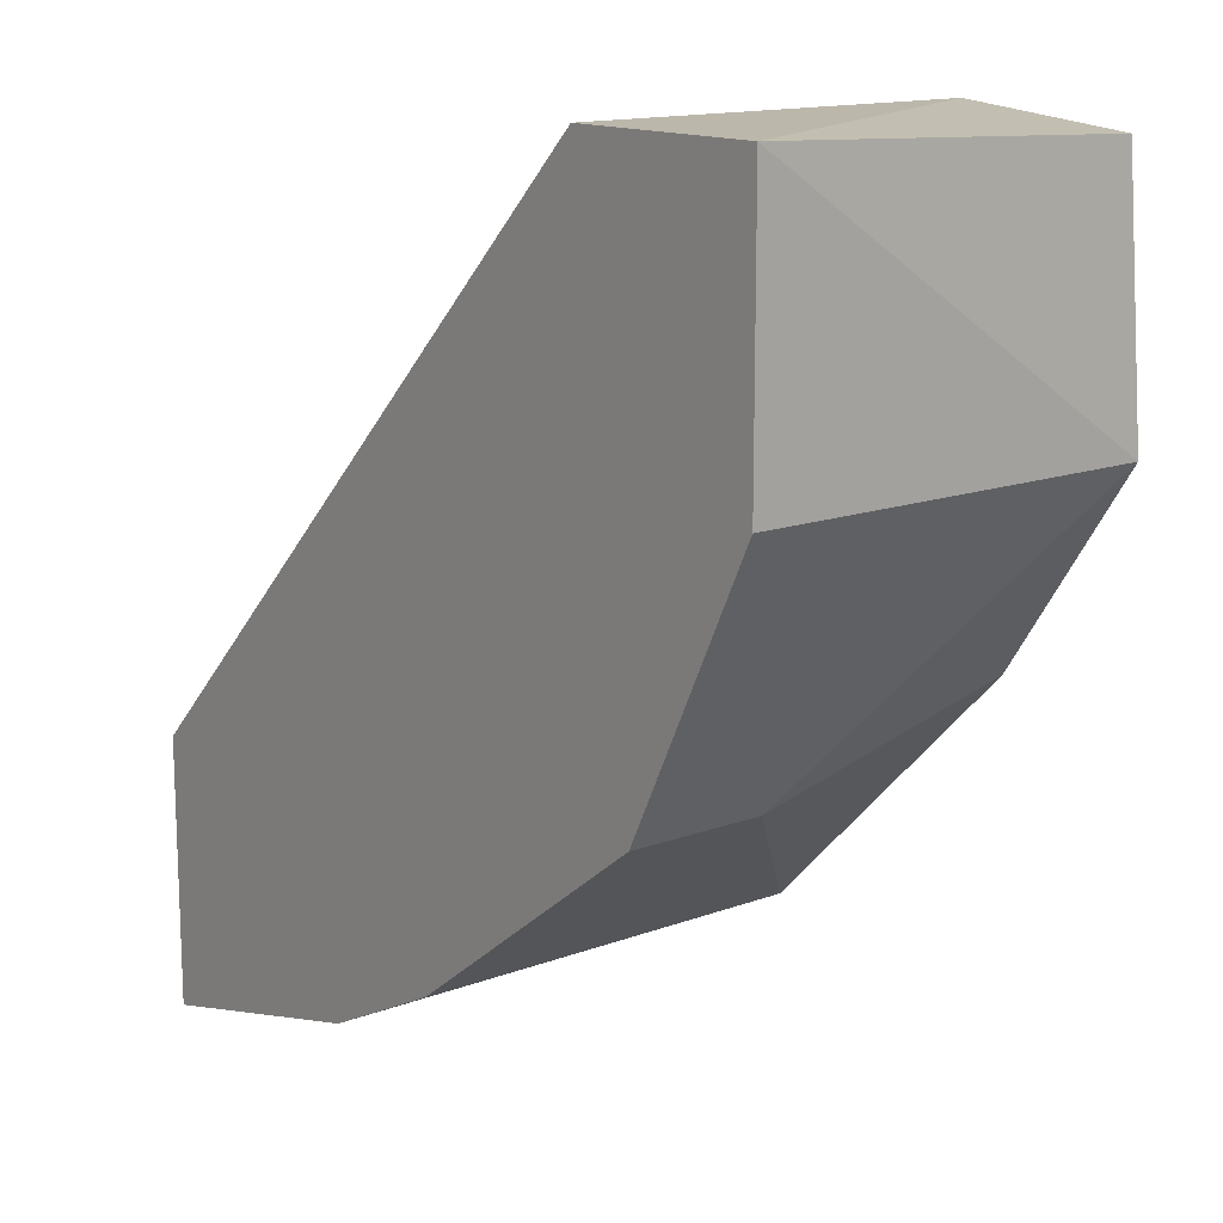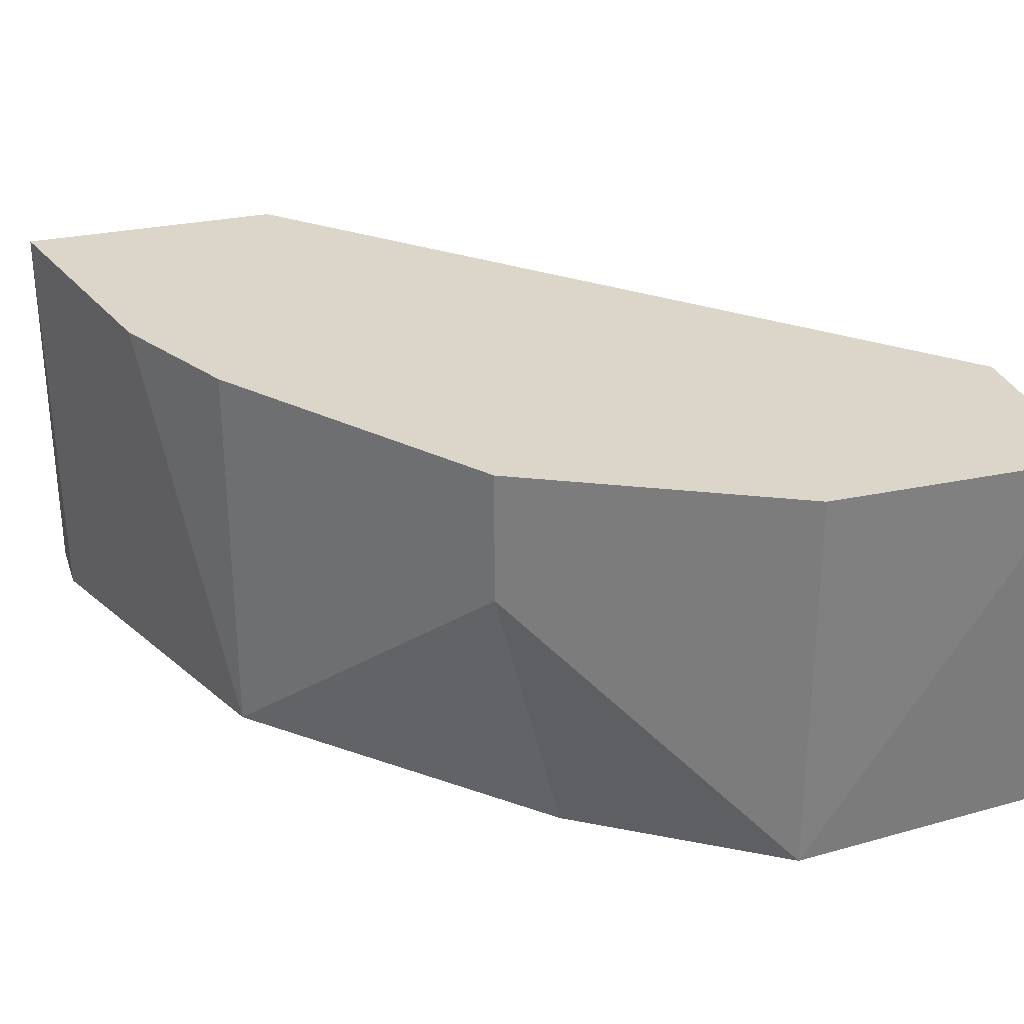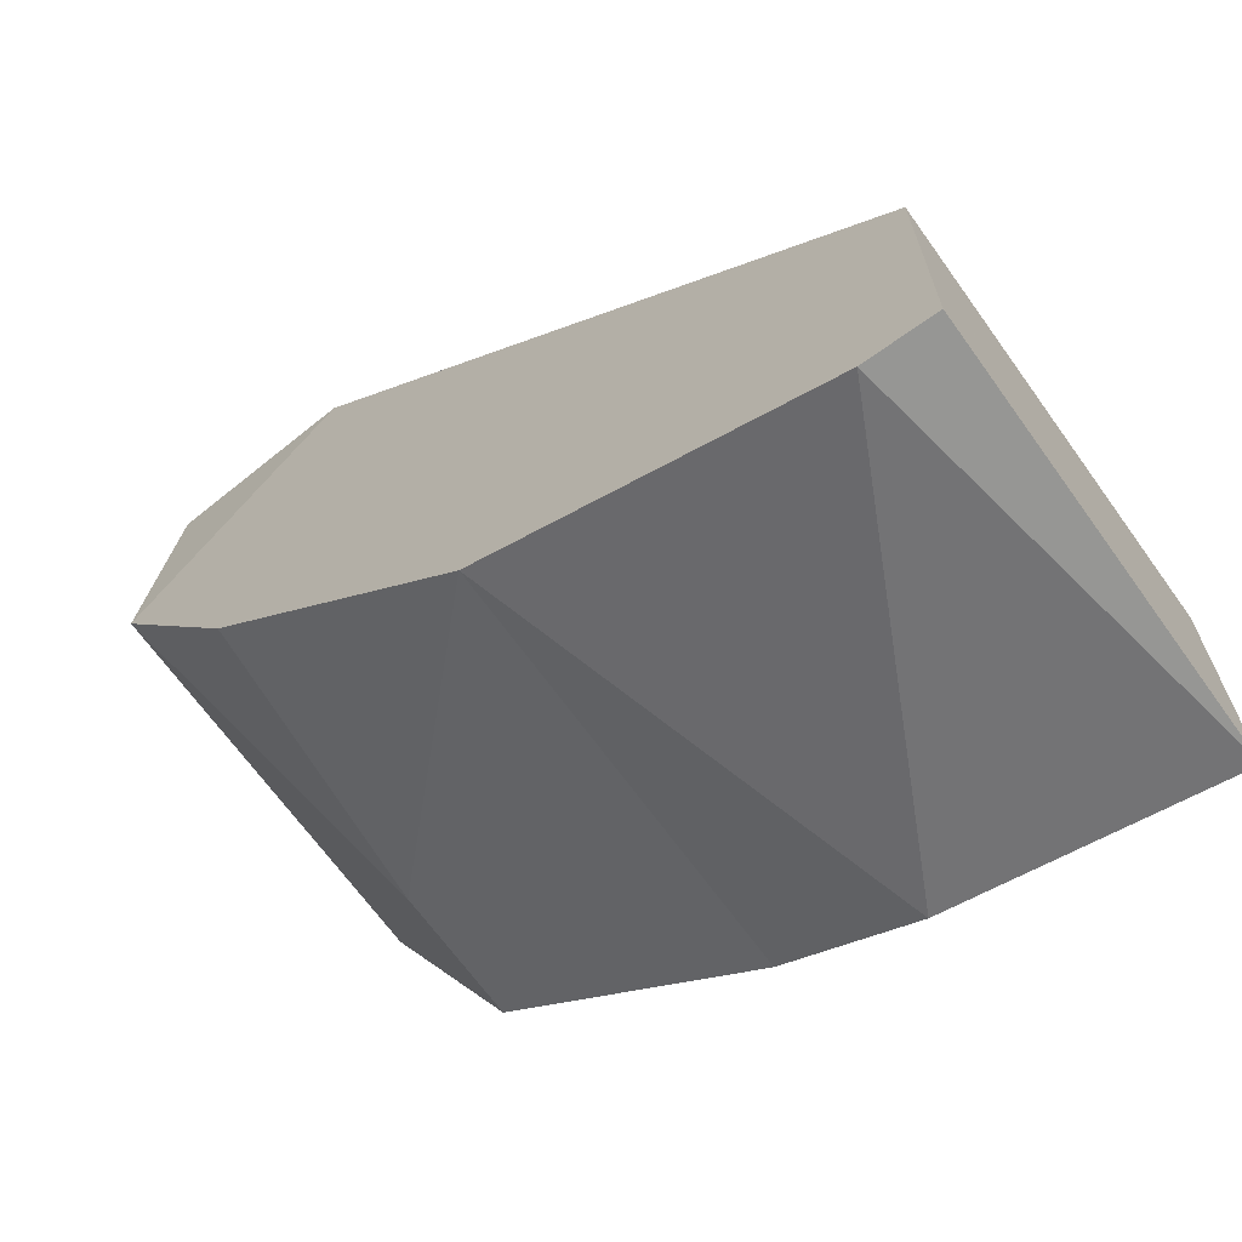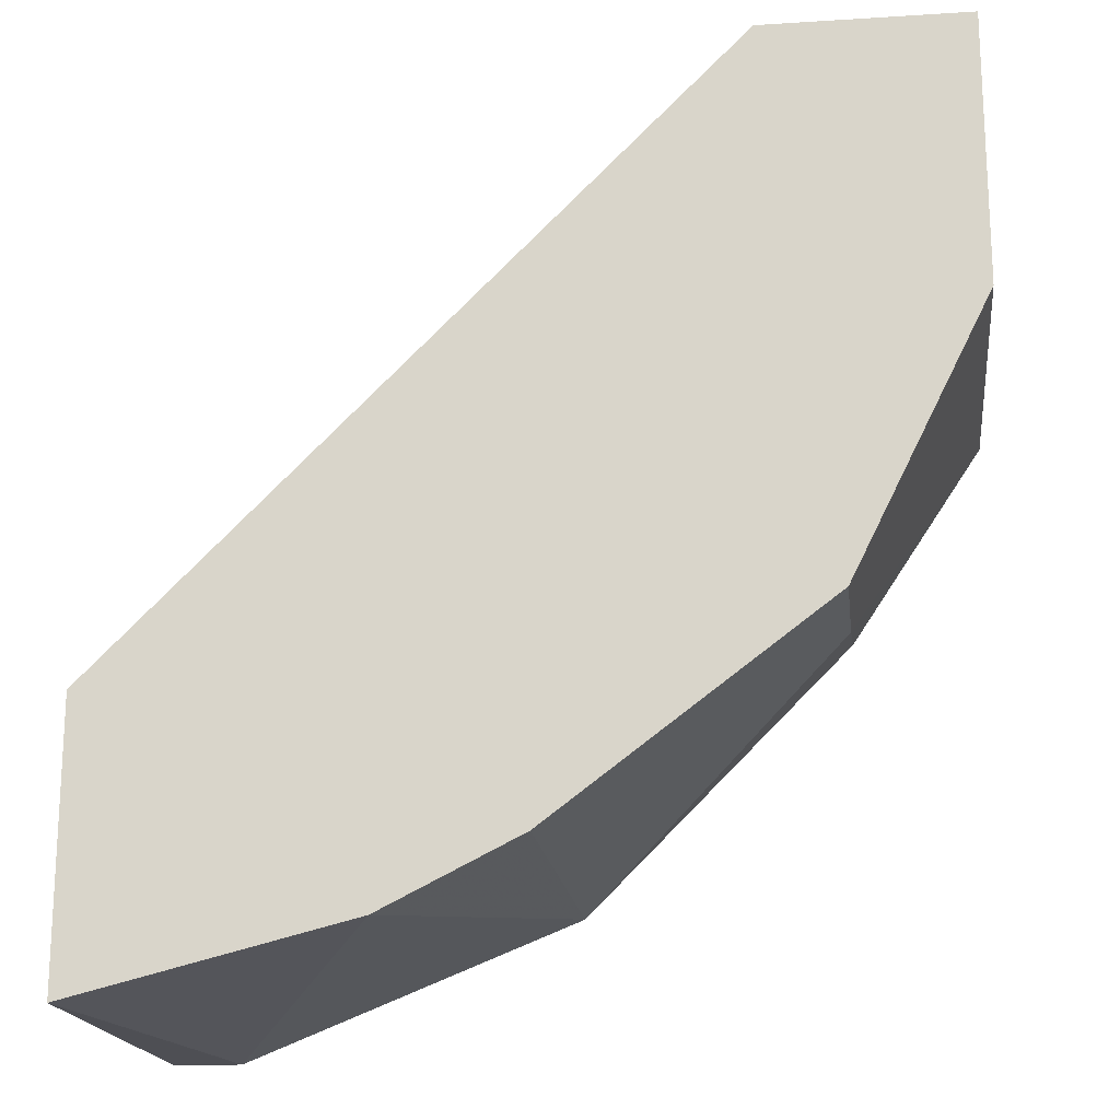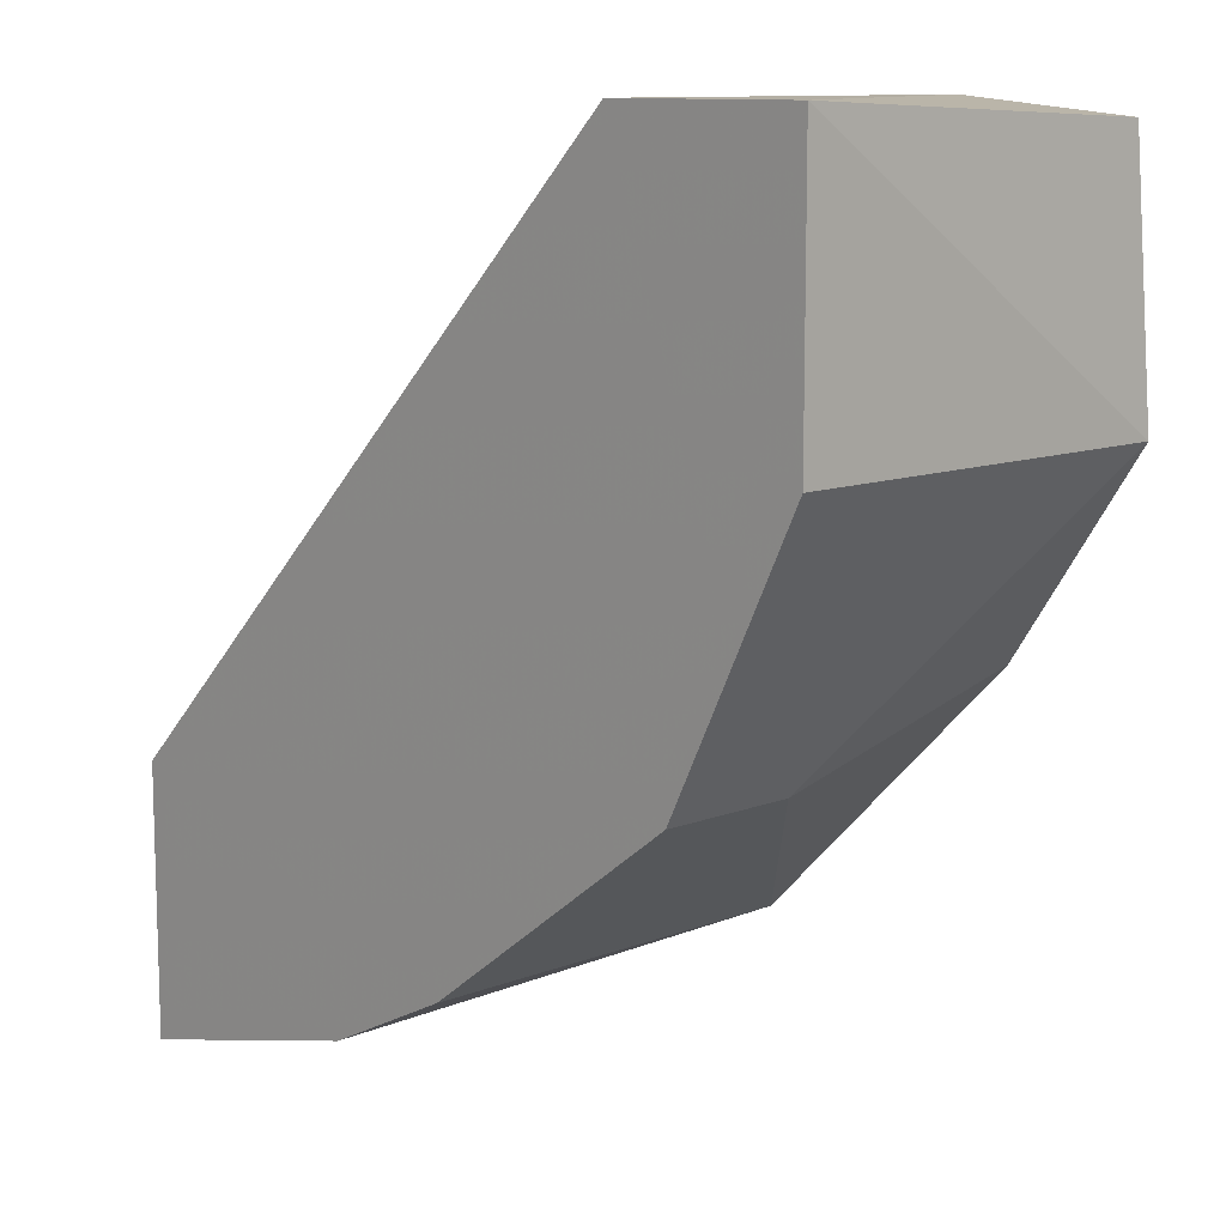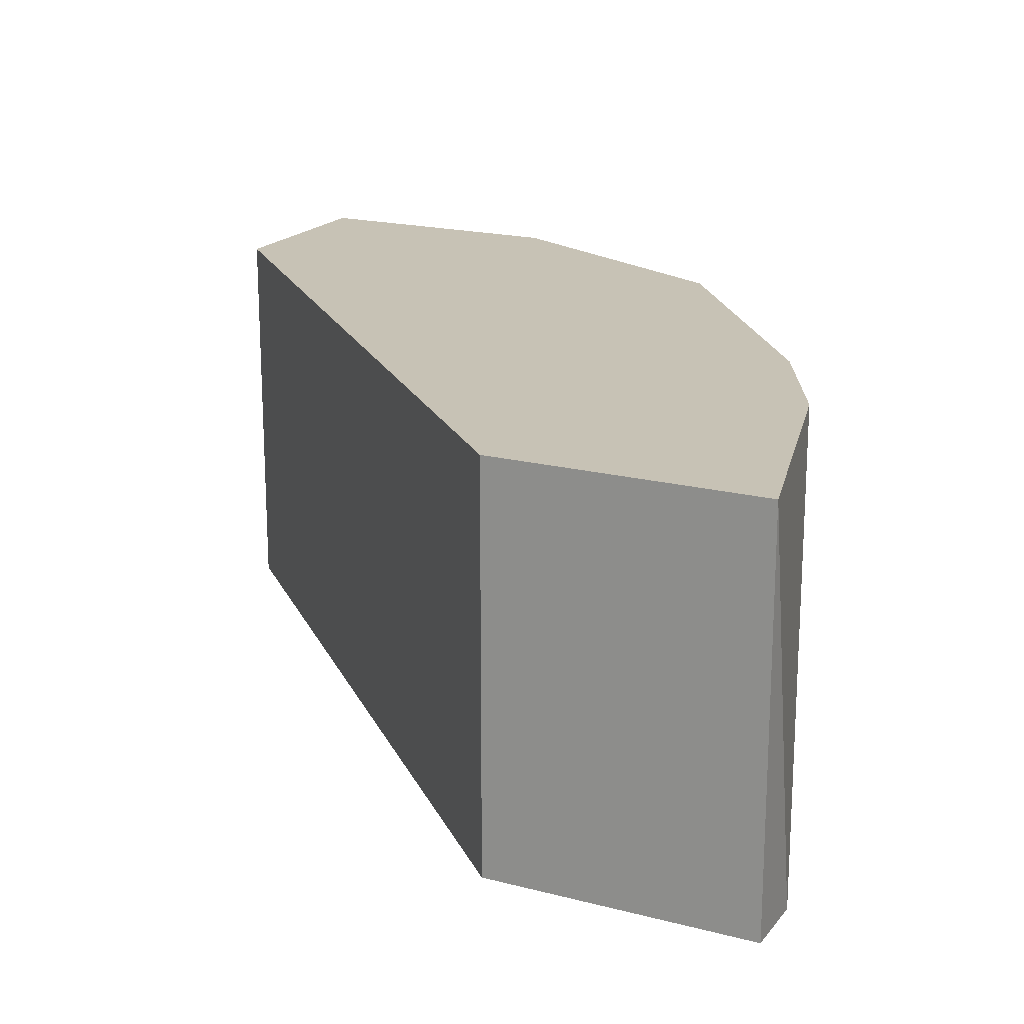
<metadata>
{"format":"obj","ext":"obj","renderer":"f3d","projection":"perspective","resolution":1024,"background":"white","views":[{"elev":14.3,"azim":50.9,"up":"+Y"},{"elev":29.7,"azim":72.7,"up":"+Z"},{"elev":-67.7,"azim":-144.3,"up":"+Y"},{"elev":-18.4,"azim":7.0,"up":"+Y"},{"elev":10.9,"azim":46.4,"up":"+Y"},{"elev":19.0,"azim":-63.8,"up":"+Z"}]}
</metadata>
<code>
v 0.3475 -0.1085 0.04218
v 0.2201 -0.1895 -0.02734
v 0.2317 -0.1895 -0.02734
v 0.3244 -0.03894 -0.02734
v 0.2201 -0.1432 0.04218
v 0.3244 -0.03894 0.04218
v 0.3591 -0.08529 -0.02734
v 0.2896 -0.1664 0.04218
v 0.2201 -0.1432 -0.02734
v 0.3591 -0.03894 0.04218
v 0.2896 -0.1664 -0.02734
v 0.2201 -0.1895 0.04218
v 0.336 -0.1316 0.019
v 0.3566 -0.04174 -0.02604
v 0.3591 -0.08529 0.04218
v 0.2665 -0.1779 0.04218
v 0.336 -0.12 -0.02734
v 0.336 -0.1316 0.04218
f 8 13 18
f 3 2 4
f 5 1 6
f 4 5 6
f 3 4 7
f 1 5 8
f 4 2 9
f 5 4 9
f 2 5 9
f 6 1 10
f 4 6 10
f 3 7 11
f 2 3 12
f 5 2 12
f 8 5 12
f 7 1 13
f 8 11 13
f 7 4 14
f 4 10 14
f 10 7 14
f 1 7 15
f 10 1 15
f 7 10 15
f 3 11 16
f 11 8 16
f 12 3 16
f 8 12 16
f 11 7 17
f 7 13 17
f 13 11 17
f 1 8 18
f 13 1 18

</code>
